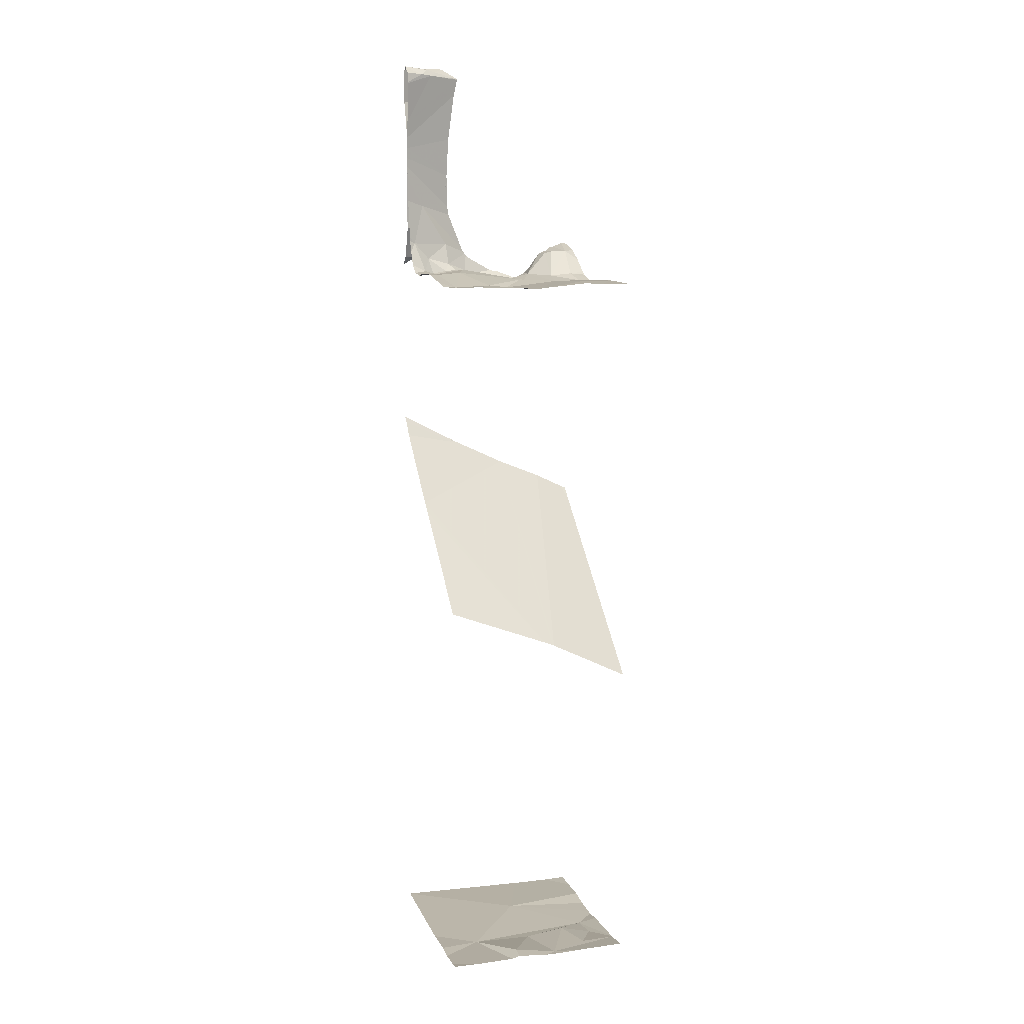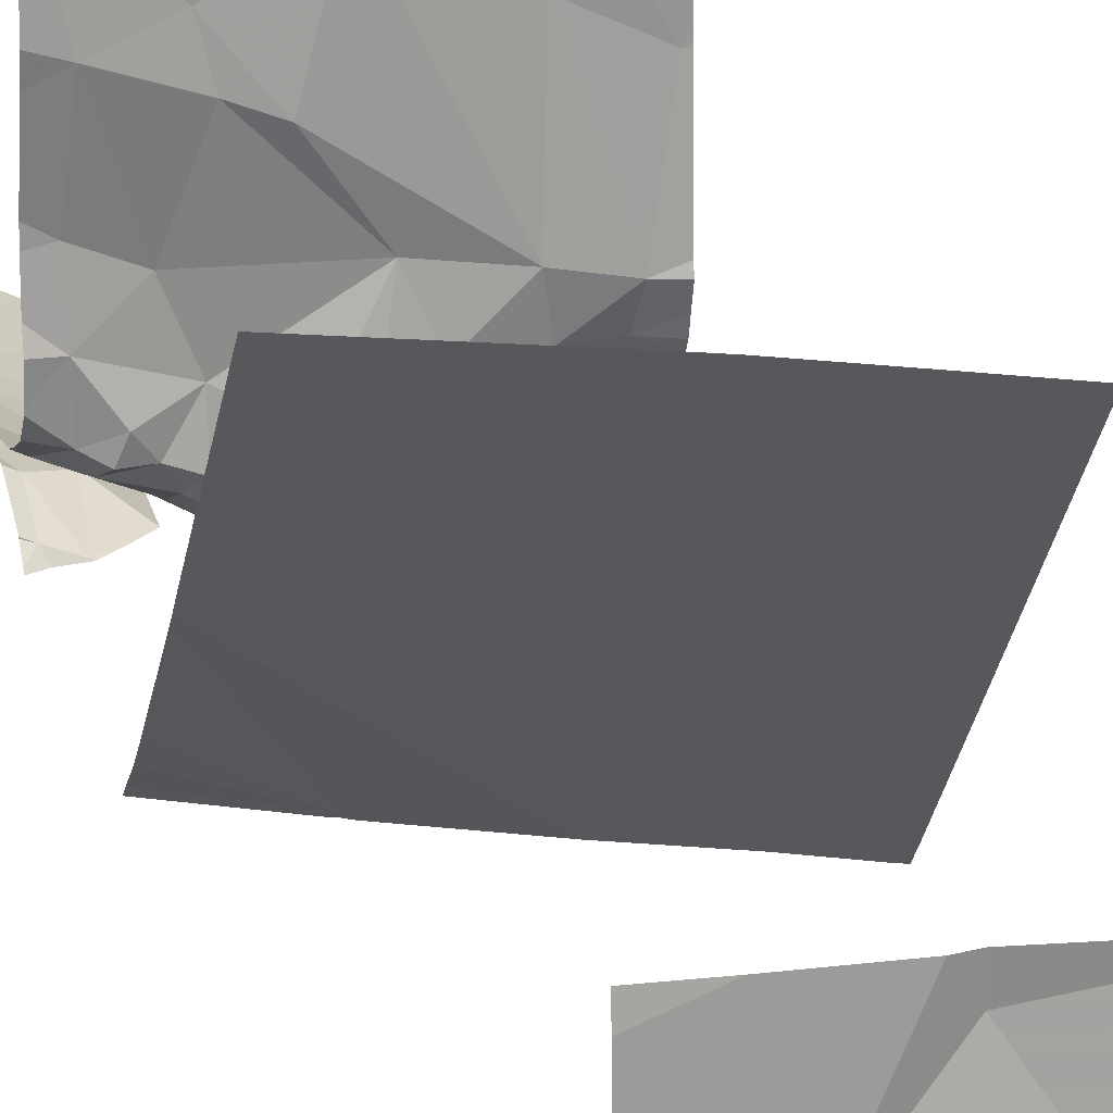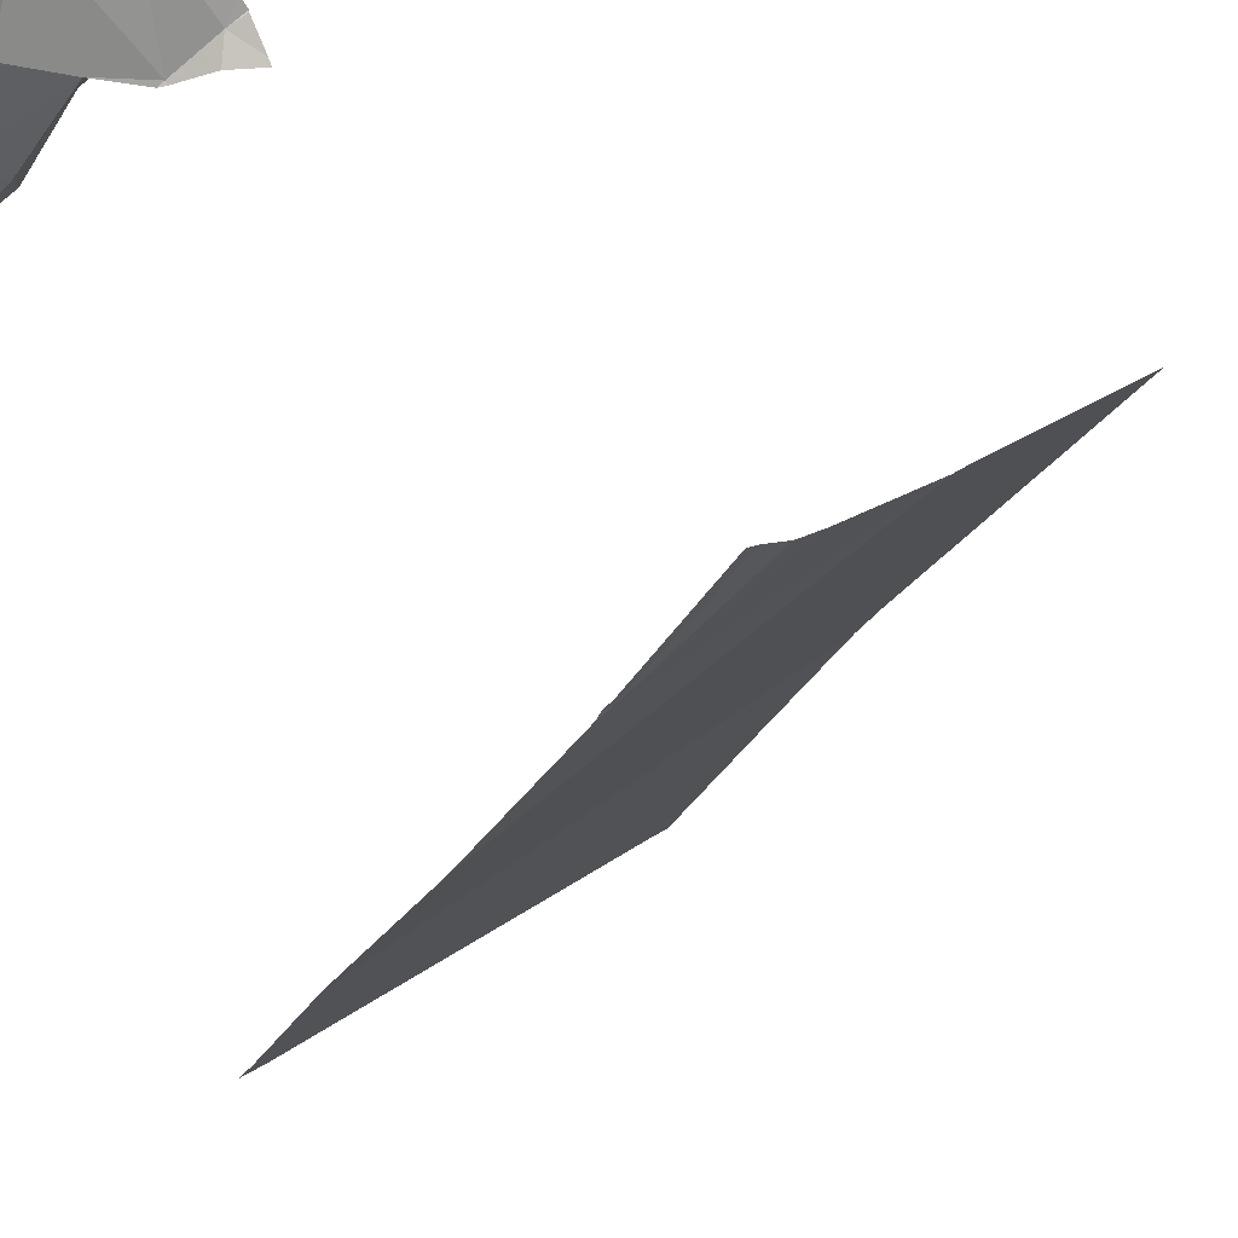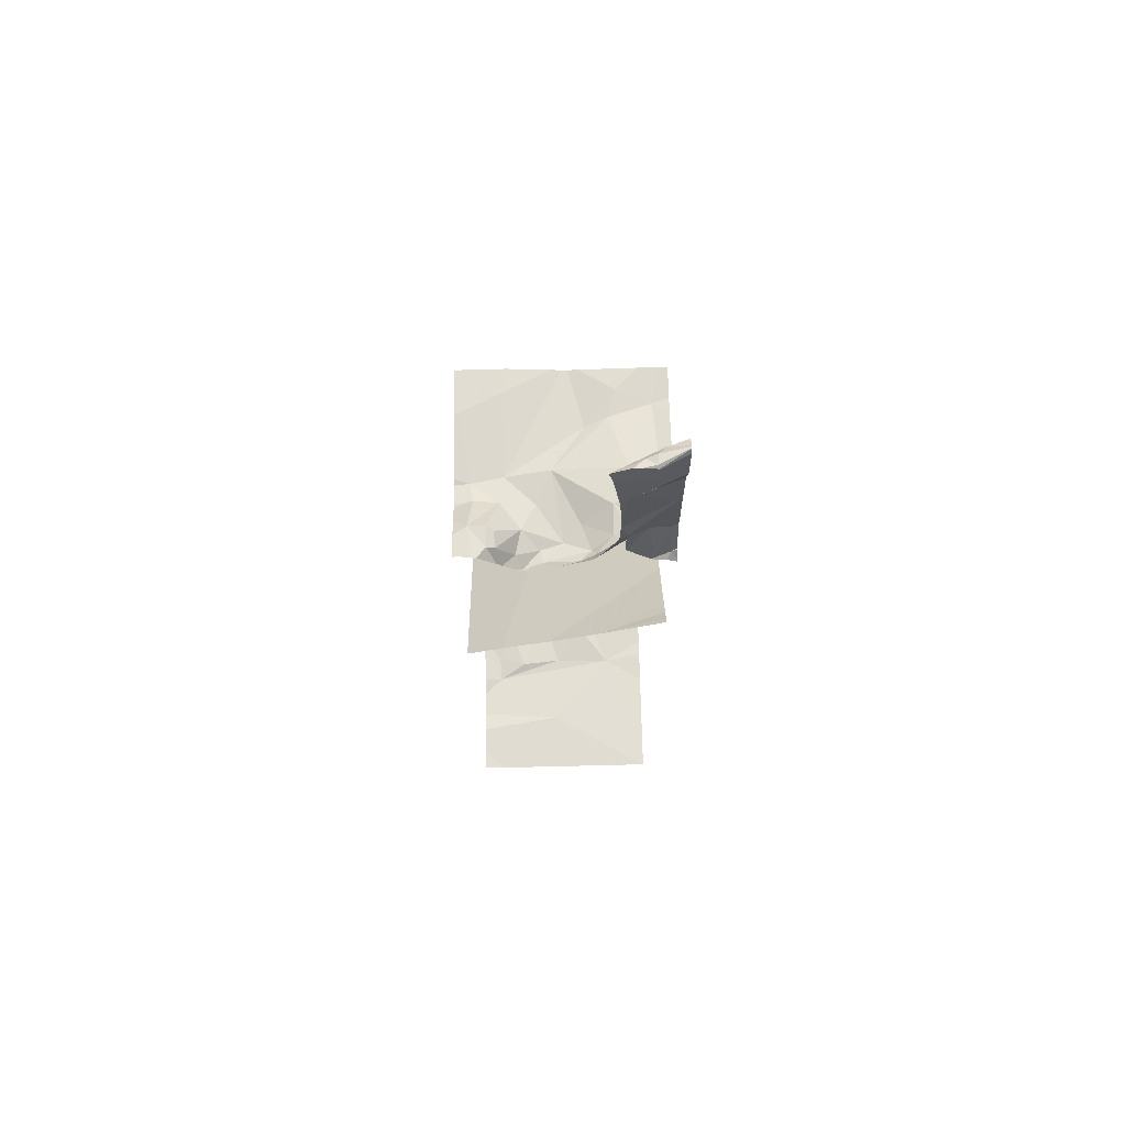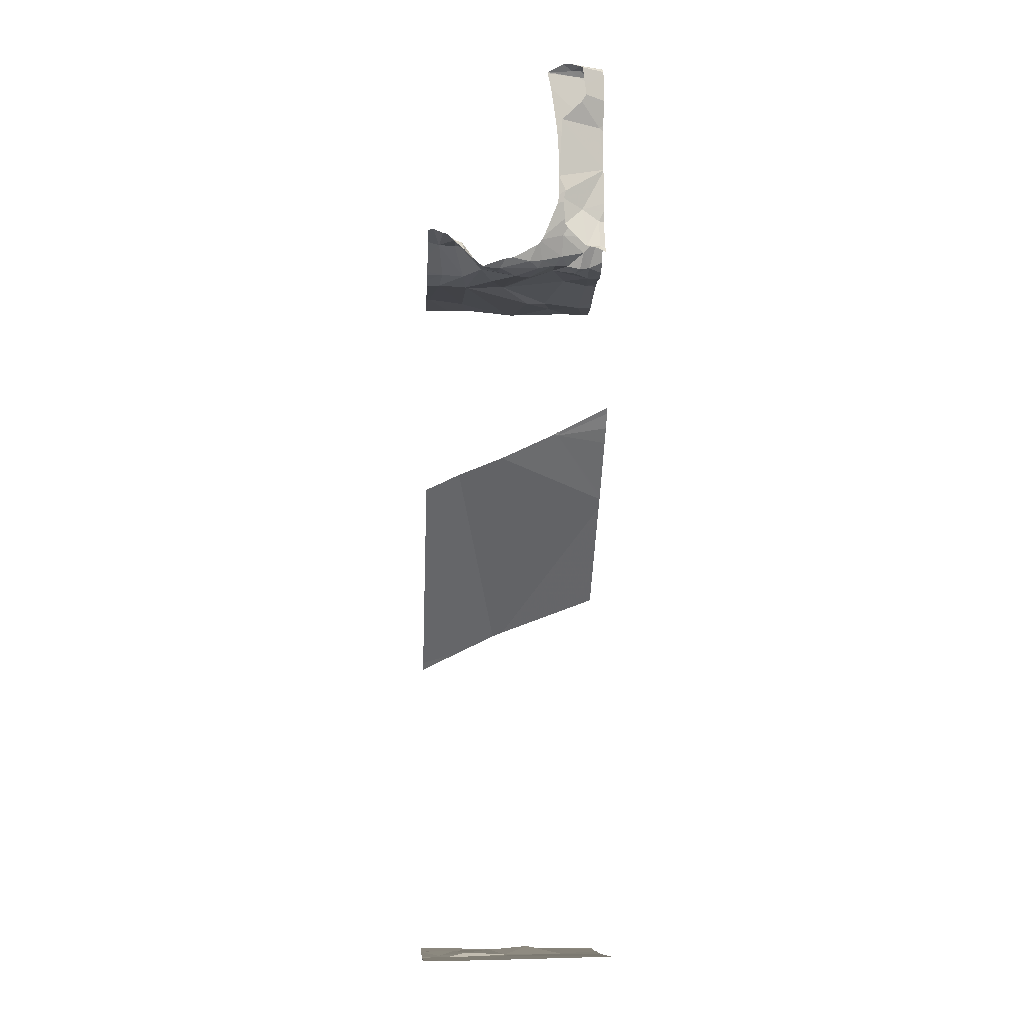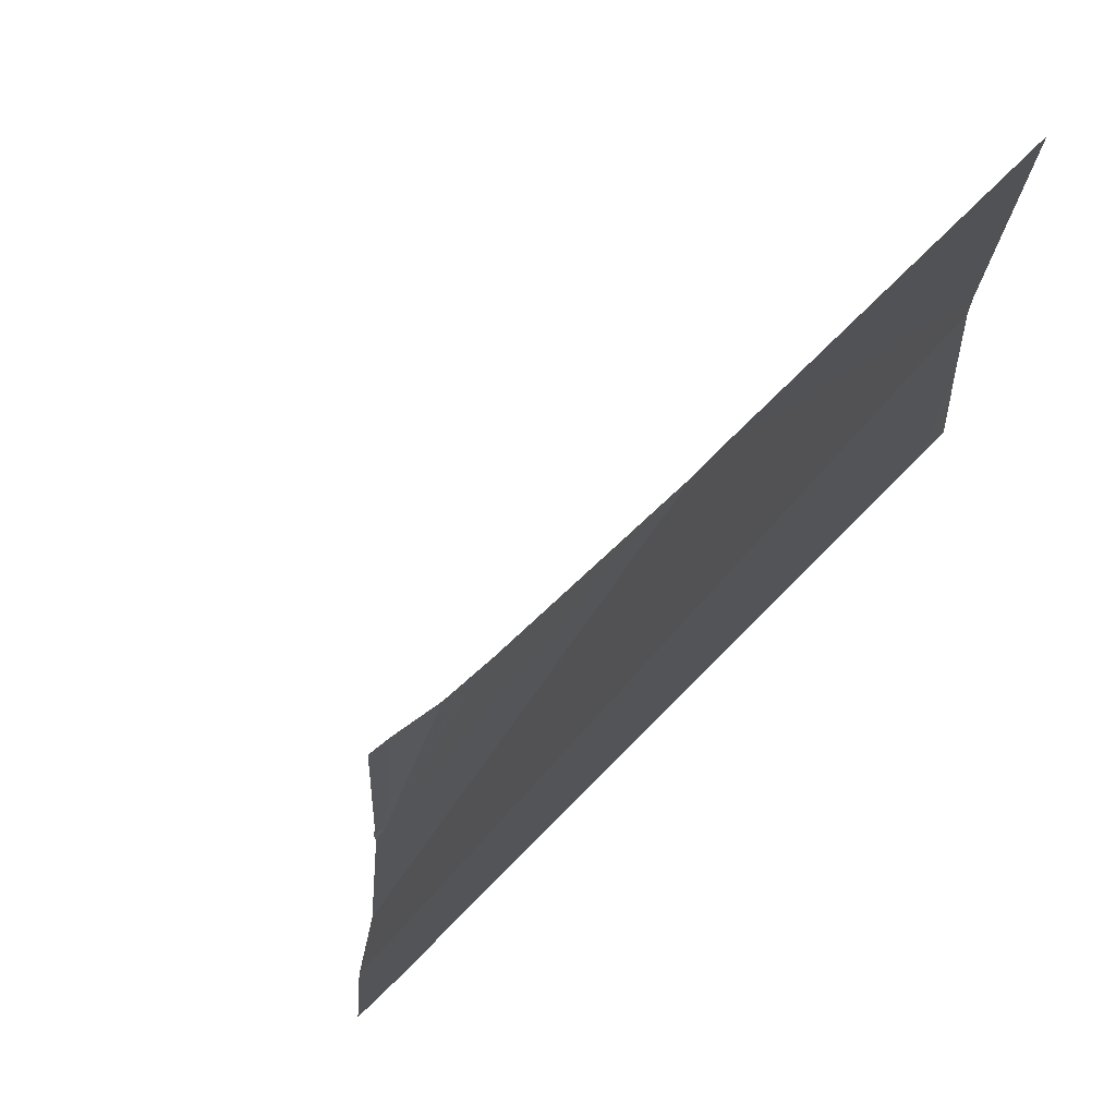
<metadata>
{"format":"obj","ext":"obj","renderer":"f3d","projection":"perspective","resolution":1024,"background":"white","views":[{"elev":9.8,"azim":162.1,"up":"+Z"},{"elev":20.4,"azim":167.5,"up":"+Y"},{"elev":-40.4,"azim":33.2,"up":"+Y"},{"elev":70.5,"azim":-1.1,"up":"+Z"},{"elev":-8.5,"azim":-3.5,"up":"+Z"},{"elev":-20.0,"azim":62.7,"up":"+Y"}]}
</metadata>
<code>
v -95.35 264.3 483.3
v -95.37 264.3 486.9
v -95.39 264.3 486.9
v -95.66 265.3 483.2
v -95.43 265.3 486.9
v -94.71 264.3 483.3
v -95.56 264.9 483.2
v -94.91 265 483.2
v -95.23 264.7 483.3
v -94.84 265.3 483.2
v -95.21 265.3 485
v -94.97 264.4 486
v -94.73 264.3 486.1
v -95.46 265.3 484.9
v -95.66 265.3 484.8
v -95.45 264.3 486.9
v -95.56 264.3 487.1
v -95.23 264.8 486.9
v -95.18 264.5 486.9
v -94.7 265.3 483.2
v -95.66 265.3 486.9
v -95.27 264.4 486.9
v -95.29 264.4 486.9
v -94.83 264.5 486.9
v -94.9 264.5 486.9
v -94.81 264.5 487
v -94.83 264.4 488
v -94.79 264.4 488
v -94.85 264.4 488
v -95.25 264.3 486.9
v -95.05 264.3 487
v -95.41 265.3 483.2
v -94.73 264.5 487.1
v -94.93 264.4 487.1
v -95.47 264.3 487
v -94.79 264.4 487.3
v -94.73 264.4 487.7
v -94.94 264.3 487.7
v -94.83 264.3 487.8
v -95 264.3 487.9
v -94.95 264.3 486
v -95.06 264.4 486.9
v -95.04 264.4 486.9
v -95.11 264.4 486.9
v -94.71 265.3 486.9
v -95.2 264.3 486.9
v -94.93 264.4 487
v -95.06 264.3 487
v -95.31 265.3 483.2
v -94.74 265.3 486.9
v -95.53 265.3 486.9
v -94.7 264.4 486
v -95.64 265.1 486.9
v -94.7 264.7 485.7
v -95.27 265.3 485
v -94.7 264.3 483.3
v -95.21 265 483.2
v -95.42 265 483.3
v -95.28 265.3 483.2
v -95.58 264.3 487.1
v -95.07 265.2 483.3
v -95.47 264.3 487
v -94.7 265.3 485.2
v -94.95 265.2 486.9
v -94.78 265.1 486.9
v -94.96 264.3 487.3
v -94.98 265.1 486.9
v -95.08 265 486.9
v -94.7 264.5 486
v -95.21 265.3 485
v -95.57 264.7 486.9
v -94.7 265.2 483.2
v -95.46 264.6 486.9
v -95.59 264.7 486.9
v -95.44 264.8 486.9
v -95.36 264.3 486.9
v -95.45 265.2 486.9
v -94.7 264.4 486.1
v -95.6 264.5 487
v -95.51 264.4 487
v -95.48 264.4 487
v -95.39 264.4 486.9
v -95.37 264.5 486.9
v -94.7 264.9 483.3
v -94.7 264.8 485.6
v -95.57 265 483.2
v -95.48 265.2 483.2
v -94.7 265.1 483.2
v -94.7 264.9 486.9
v -95.02 264.3 488
v -94.76 264.9 486.9
v -94.77 264.7 486.9
v -94.89 264.8 486.9
v -94.97 264.3 486
v -94.78 264.5 486.9
v -95.3 264.6 486.9
v -94.97 264.6 486.9
v -95.11 264.6 486.9
v -95.26 264.3 485.8
v -94.7 264.8 485.7
v -94.7 264.4 487.5
v -94.73 264.4 487
v -95 264.3 486
v -94.71 264.3 483.3
v -95.49 264.3 485.7
v -94.98 264.3 486
v -94.73 264.4 487.2
v -94.85 264.6 486.9
v -94.97 264.5 486.9
v -95.48 264.5 487
v -95.51 264.5 487
v -94.7 264.4 487.6
v -95.23 265.3 483.2
v -94.8 264.3 487
v -95.63 264.3 487.1
v -94.84 265.3 486.9
v -95.65 265.3 486.9
v -94.83 264.4 488
v -94.71 264.3 483.3
v -95.06 264.3 487
v -94.88 264.4 488
v -94.95 264.3 487.4
v -94.72 264.3 483.3
v -95.25 265.3 485
v -95.11 265.3 486.9
v -95.07 265.3 483.3
v -94.96 264.3 487.2
v -95.26 265.3 485
v -94.83 264.4 487.2
v -95.04 264.3 487.1
v -95.08 264.3 487
v -95.18 265.3 486.9
v -95.66 265.1 486.9
v -95.66 265.1 486.9
v -95.66 264.7 486.9
v -95.66 264.6 486.9
v -95.66 264.7 486.9
v -95.66 265.1 486.9
v -95.66 264.8 486.9
v -95.66 264.6 486.9
v -95.66 264.5 487
v -95.66 264.5 487
v -95.15 265.3 486.9
v -95.66 265.2 483.2
v -95.66 265.2 483.2
v -95.66 265.2 483.2
v -95.66 264.9 483.2
v -95.23 265.3 486.9
v -95.66 264.4 483.3
v -95.66 265.2 483.2
v -95.66 264.8 483.2
v -94.7 265.3 486.9
v -95.66 264.4 485.6
v -95.66 264.8 483.2
v -95.66 264.7 483.2
v -95.66 264.6 483.3
v -95.66 265.3 484.8
v -94.7 264.8 486.9
v -94.7 264.5 487
v -94.7 264.5 487.1
v -94.7 264.4 488
v -94.7 264.4 488
v -94.7 264.5 488
v -94.7 264.5 487.9
v -94.7 264.5 487.9
v -94.7 264.5 487.7
v -94.7 264.4 487.6
v -94.7 264.4 487.5
v -94.7 264.5 487
v -94.7 264.6 486.9
v -94.7 264.5 487.1
v -94.7 264.5 487.3
v -94.7 264.5 487.1
v -94.7 264.4 487.7
v -94.7 264.4 487.7
v -94.7 264.4 487.5
v -94.7 265.1 483.2
v -94.7 264.4 487.4
v -94.7 265.1 486.9
v -94.7 264.7 486.9
v -94.7 264.7 486.9
v -94.7 265.1 486.9
v -94.7 264.6 486.9
v -94.7 264.4 487
v -94.7 264.4 487
v -94.7 264.4 487.2
v -94.7 264.4 487
v -94.7 264.4 487
v -95.03 265.3 483.2
v -94.7 264.5 487
v -94.7 264.4 488
v -94.7 264.4 488
v -94.7 264.4 488
v -94.7 264.4 487.8
v -94.7 264.4 488
v -94.7 264.4 487.5
v -94.7 264.4 487.5
v -94.7 264.4 487.2
v -94.7 264.4 487.3
v -94.7 264.4 487.5
v -94.7 264.4 487.5
v -94.96 264.3 487.3
v -94.7 264.3 483.3
v -94.7 264.3 483.3
v -95.63 264.3 485.7
v -95.32 264.3 486.9
v -94.75 264.3 487
v -94.81 264.3 487
v -94.87 264.3 487.1
v -94.93 264.3 487.1
v -95 264.3 487.9
v -94.96 264.3 487.5
v -94.85 264.3 488
v -94.89 264.3 488
v -94.81 264.3 487.9
v -94.94 264.3 487.7
v -94.93 264.3 488
v -94.93 264.3 487.3
v -95.01 264.3 488
v -95.01 264.3 488
v -94.8 264.3 487
v -94.7 264.3 486.1
v -95.63 264.3 487.1
v -95.66 264.3 487.1
v -95.54 264.3 483.3
v -95.66 264.3 483.3
v -95.66 264.3 485.7
v -94.97 264.3 487.6
v -95 264.3 487.9
v -94.83 264.3 487.8
v -94.94 264.3 487.7
v -94.71 264.3 487
v -94.7 264.3 487
v -94.83 264.3 488
v -94.83 264.3 488
v -94.82 264.3 488
v -94.81 264.3 487.8
v -94.82 264.3 488
v -94.96 264.3 487.4
v -94.96 264.3 487.4
v -94.92 264.3 487.3
v -94.92 264.3 487.3
f 29 27 28
f 85 100 70
f 7 8 57
f 213 118 214
f 8 9 6
f 9 8 7
f 99 12 103
f 41 78 13
f 212 112 122
f 211 112 228
f 65 67 93
f 97 108 92
f 76 22 23
f 19 98 18
f 96 19 18
f 23 22 19
f 25 26 24
f 25 24 108
f 24 26 95
f 67 68 18
f 161 27 162
f 210 129 218
f 29 28 164
f 90 166 229
f 42 43 109
f 36 33 34
f 33 26 34
f 209 114 129
f 34 47 48
f 33 36 172
f 72 8 177
f 44 43 42
f 46 22 30
f 97 109 25
f 168 36 127
f 208 114 209
f 207 102 114
f 48 43 120
f 84 6 56
f 123 9 1
f 40 112 211
f 206 76 2
f 57 58 7
f 59 57 61
f 59 87 58
f 58 57 59
f 113 61 126
f 8 61 57
f 205 153 105
f 116 65 50
f 61 8 189
f 50 179 45
f 67 64 68
f 68 64 125
f 74 73 75
f 135 74 137
f 74 75 77
f 74 53 133
f 77 53 74
f 161 28 27
f 79 71 140
f 80 79 60
f 160 33 171
f 82 81 62
f 115 142 223
f 81 82 83
f 62 80 35
f 73 71 79
f 53 77 5
f 204 6 104
f 7 86 145
f 86 58 87
f 159 33 160
f 158 91 92
f 145 87 150
f 203 56 6
f 7 58 86
f 87 59 144
f 202 101 66
f 65 91 89
f 158 92 181
f 91 65 93
f 75 68 143
f 92 95 170
f 18 75 96
f 92 93 97
f 97 18 98
f 23 82 76
f 42 22 44
f 19 96 83
f 22 42 19
f 186 102 187
f 35 80 17
f 114 102 107
f 18 97 93
f 42 98 19
f 73 83 75
f 96 75 83
f 148 75 132
f 25 47 26
f 97 25 108
f 93 67 18
f 109 47 25
f 95 108 24
f 3 82 16
f 30 76 206
f 65 64 67
f 93 92 91
f 97 98 109
f 95 26 33
f 92 108 95
f 98 42 109
f 83 23 19
f 209 129 210
f 89 91 158
f 110 81 83
f 110 111 80
f 110 80 81
f 111 110 73
f 79 80 111
f 73 110 83
f 74 71 73
f 79 111 73
f 9 7 151
f 115 79 142
f 52 12 69
f 69 12 54
f 149 9 156
f 128 153 55
f 192 191 234
f 27 121 118
f 162 118 191
f 29 121 27
f 16 82 62
f 62 81 80
f 197 196 239
f 214 121 217
f 39 174 230
f 129 107 198
f 23 83 82
f 200 197 241
f 47 109 43
f 169 33 190
f 17 80 60
f 121 29 219
f 216 176 231
f 60 79 115
f 75 18 68
f 107 129 114
f 200 129 201
f 207 114 221
f 13 78 222
f 130 34 31
f 47 34 26
f 43 44 131
f 133 53 134
f 134 53 138
f 78 12 52
f 135 71 74
f 136 71 135
f 3 76 82
f 137 74 139
f 54 12 100
f 138 53 117
f 139 74 133
f 189 72 10
f 140 71 136
f 141 79 140
f 2 76 3
f 142 79 141
f 1 9 149
f 144 59 32
f 100 99 124
f 145 86 87
f 146 7 145
f 147 7 146
f 120 43 131
f 1 149 225
f 203 6 204
f 150 87 144
f 151 7 147
f 30 22 76
f 88 8 84
f 84 8 6
f 154 9 151
f 155 9 154
f 156 9 155
f 112 101 122
f 45 179 152
f 131 44 46
f 55 157 14
f 162 27 118
f 46 44 22
f 163 28 161
f 164 28 163
f 165 29 164
f 63 85 11
f 38 37 39
f 166 29 165
f 166 167 40
f 39 37 174
f 101 168 66
f 14 157 15
f 169 95 33
f 170 95 169
f 31 34 48
f 48 47 43
f 171 33 173
f 172 36 178
f 173 33 172
f 66 168 127
f 174 37 175
f 55 153 157
f 175 37 176
f 90 29 166
f 176 37 38
f 40 167 112
f 177 8 88
f 178 36 168
f 11 85 70
f 41 12 78
f 179 65 182
f 94 12 41
f 180 92 183
f 181 92 180
f 10 72 20
f 182 65 89
f 106 12 94
f 183 92 170
f 184 102 185
f 4 144 32
f 103 12 106
f 185 102 207
f 186 107 102
f 104 6 119
f 187 102 188
f 32 59 49
f 188 102 184
f 99 105 128
f 190 33 159
f 99 100 12
f 191 118 213
f 21 138 117
f 195 192 235
f 194 193 215
f 119 6 123
f 123 6 9
f 230 194 237
f 236 195 238
f 117 53 51
f 122 101 202
f 132 75 143
f 130 36 34
f 198 107 186
f 199 129 198
f 70 100 124
f 218 200 242
f 201 129 199
f 127 36 130
f 214 118 121
f 51 53 5
f 215 193 236
f 216 196 176
f 217 121 220
f 143 68 125
f 218 129 200
f 219 29 90
f 220 121 219
f 5 77 148
f 148 77 75
f 221 114 208
f 223 142 224
f 49 59 113
f 50 65 179
f 225 149 226
f 227 153 205
f 126 61 189
f 228 112 212
f 229 166 40
f 230 174 194
f 113 59 61
f 231 176 38
f 232 185 207
f 233 185 232
f 189 8 72
f 234 191 213
f 124 99 128
f 235 192 234
f 236 193 195
f 116 64 65
f 237 194 215
f 238 195 235
f 239 196 216
f 125 64 116
f 240 197 239
f 128 105 153
f 241 197 240
f 242 200 241

</code>
